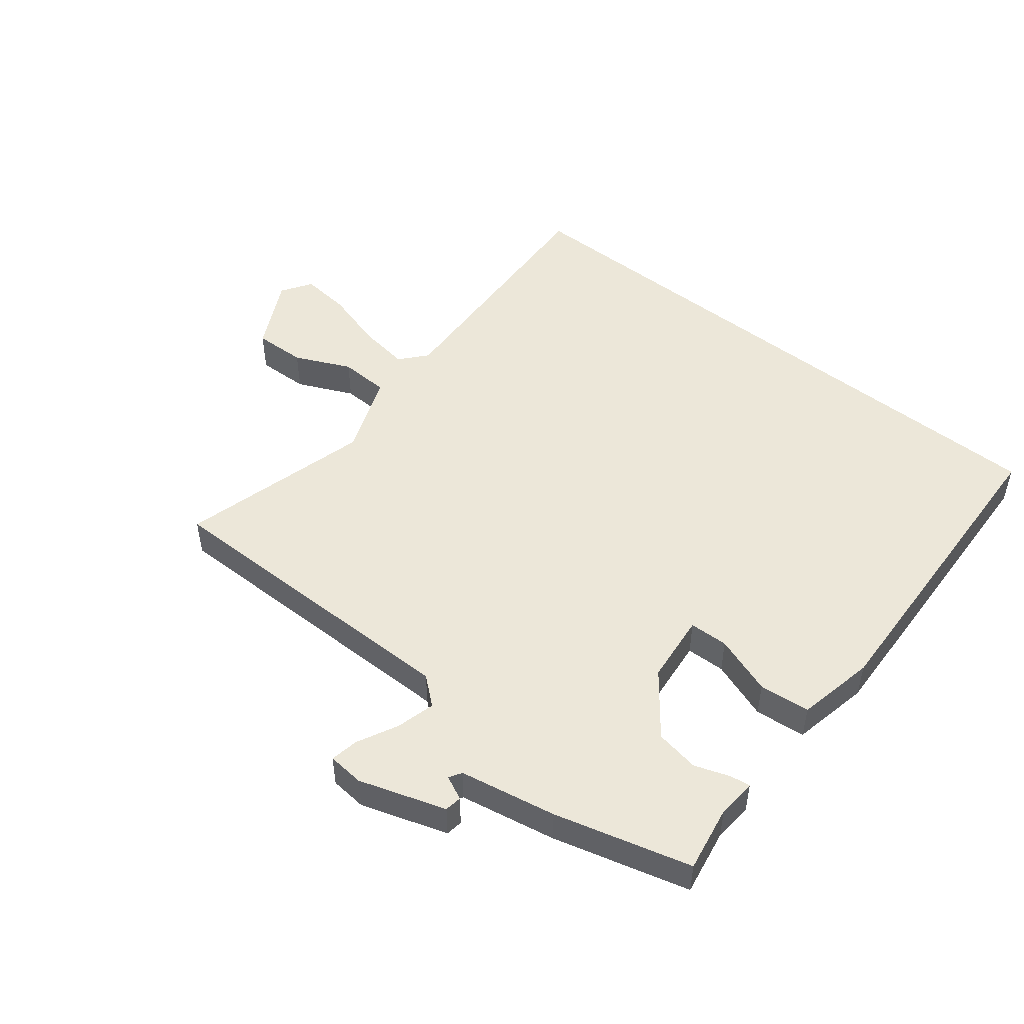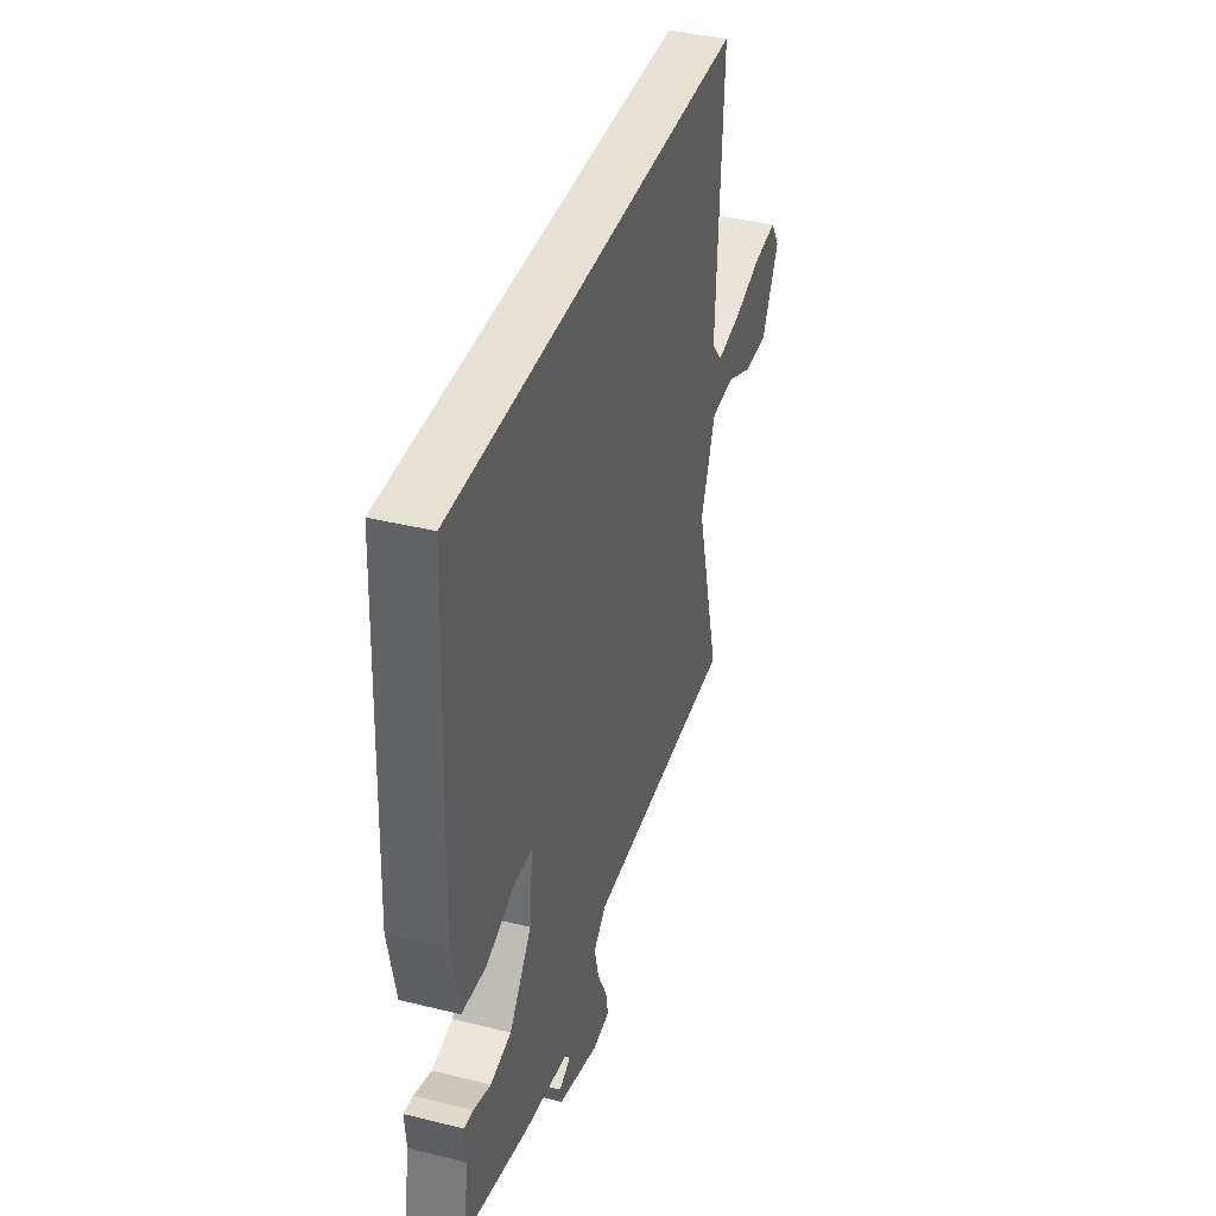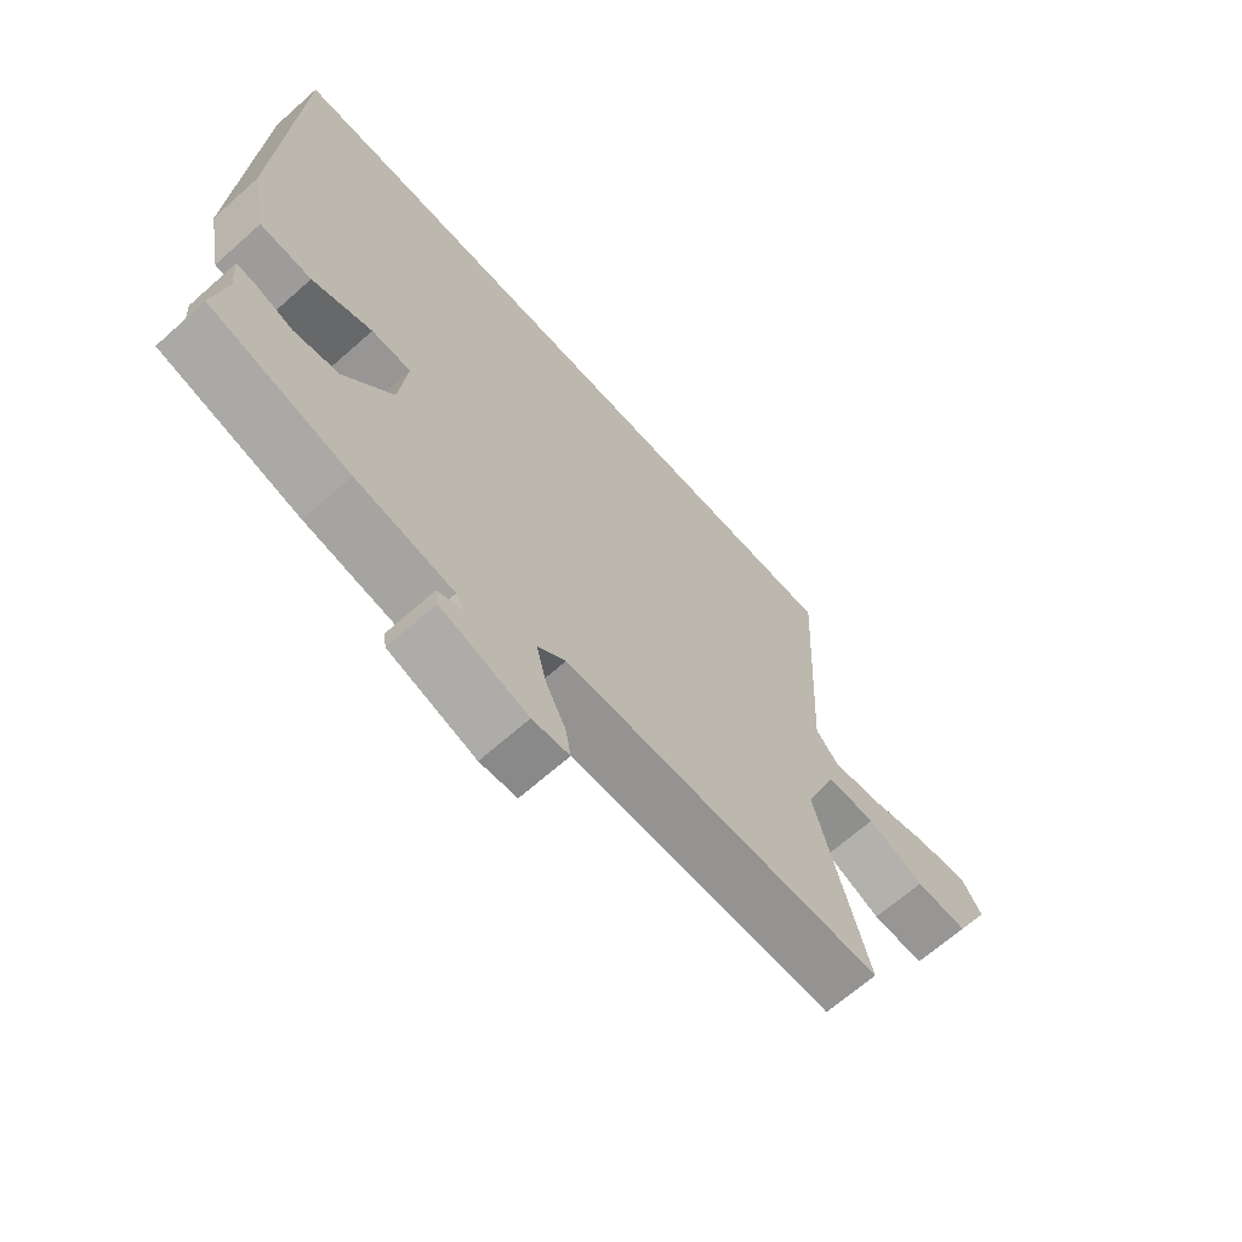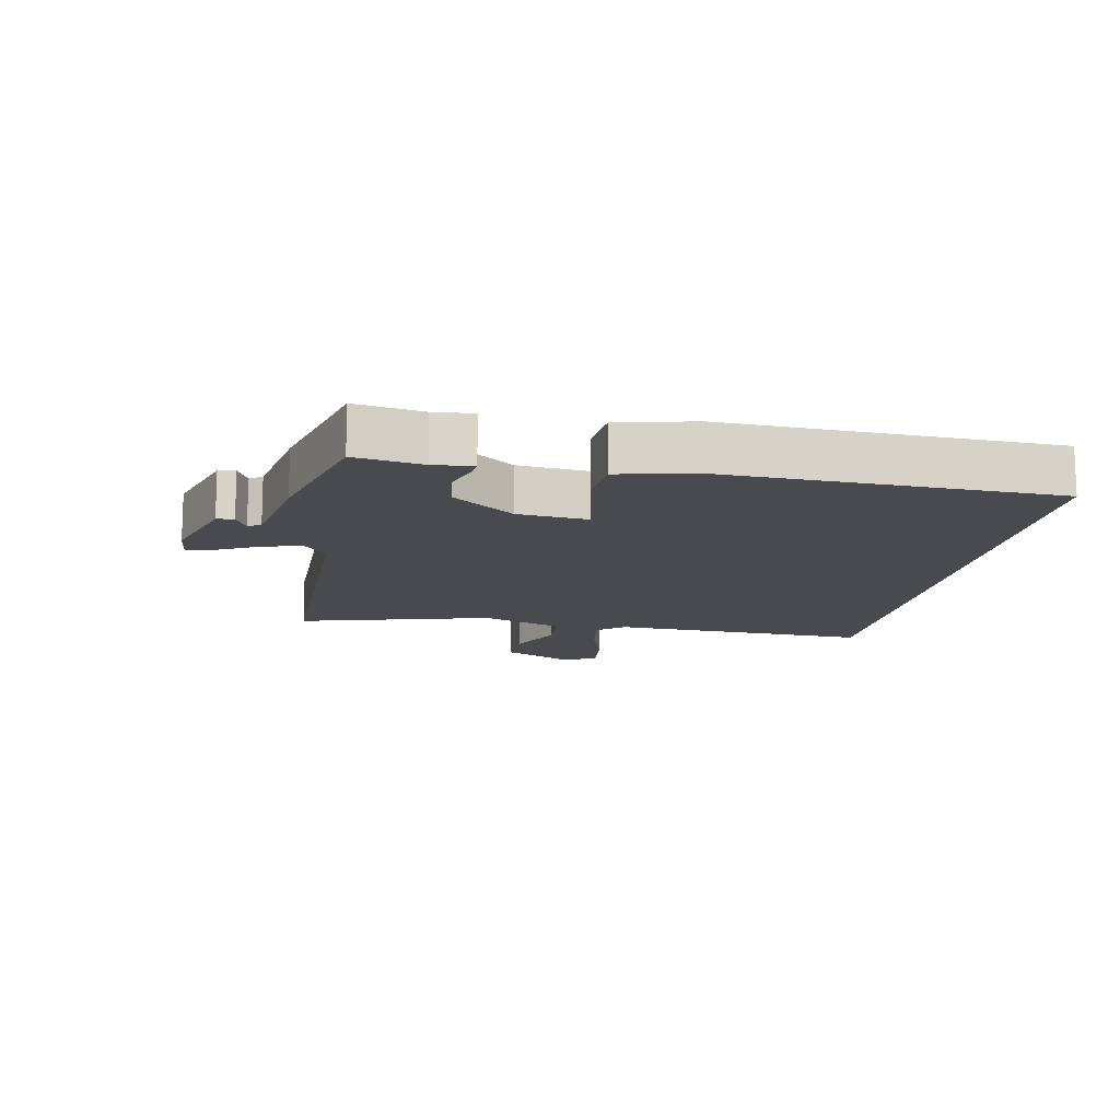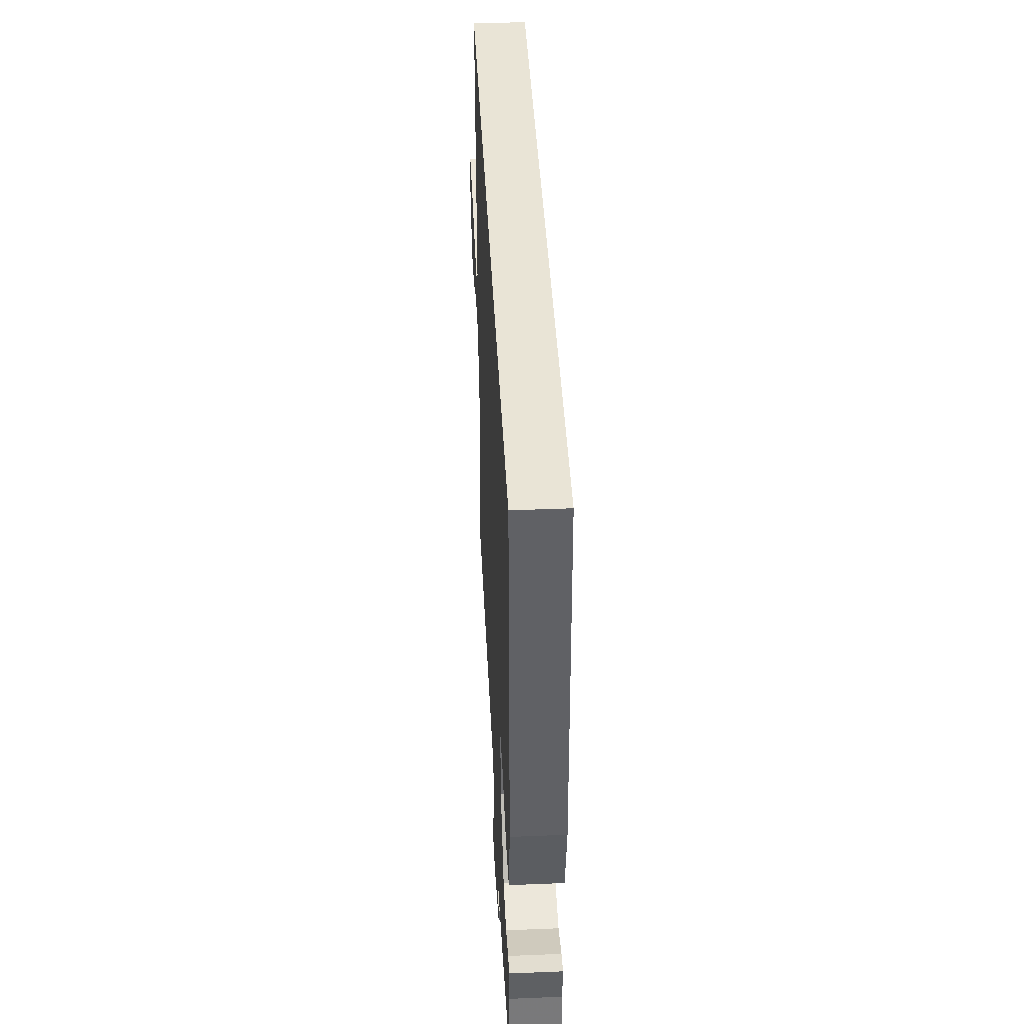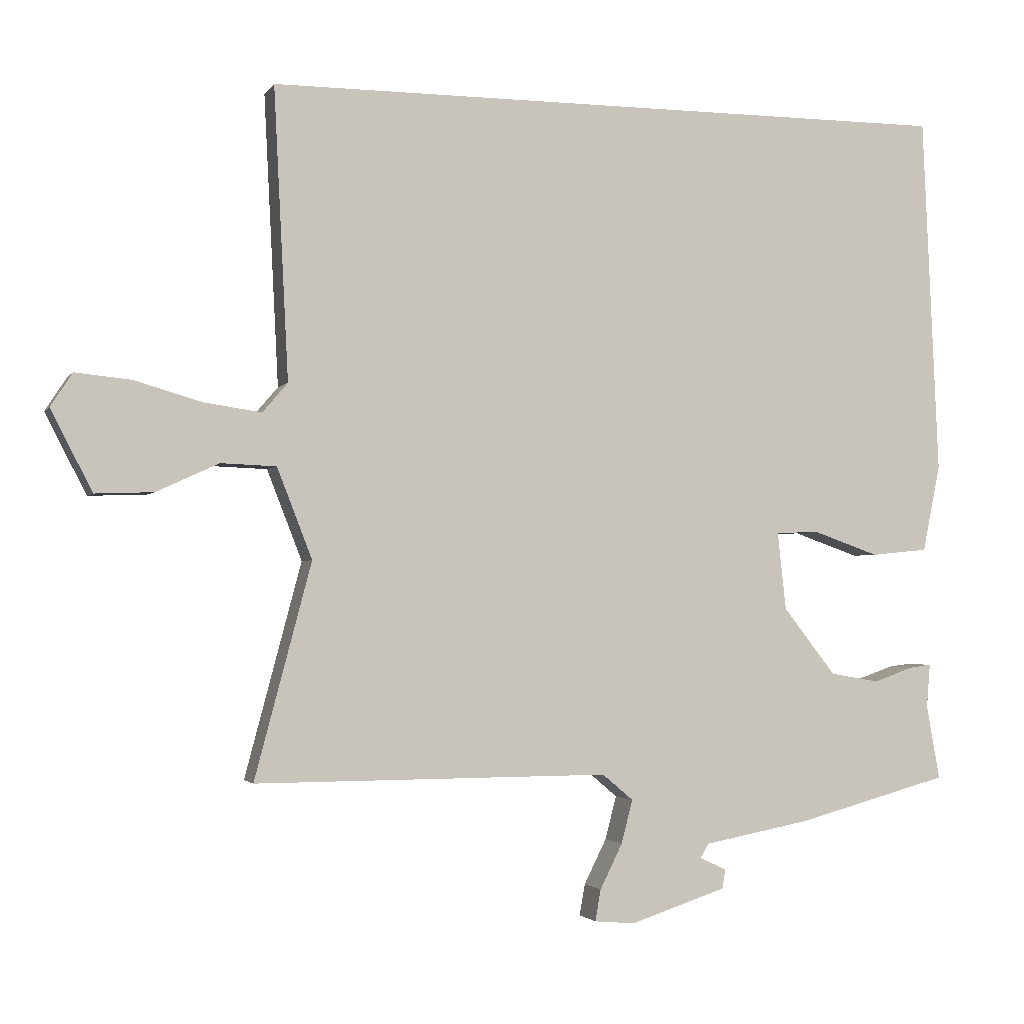
<metadata>
{"format":"obj","ext":"obj","renderer":"f3d","projection":"perspective","resolution":1024,"background":"white","views":[{"elev":49.8,"azim":-141.3,"up":"+Y"},{"elev":38.9,"azim":-72.8,"up":"+Z"},{"elev":-66.6,"azim":-48.3,"up":"+Z"},{"elev":-13.2,"azim":-100.2,"up":"+Y"},{"elev":42.6,"azim":-92.8,"up":"+Z"},{"elev":-2.3,"azim":163.0,"up":"+Z"}]}
</metadata>
<code>
v -0.479 0.07 0.5
v 0.513 0.07 0.5
v 0.492 0.07 0.085
v 0.528 0.07 0.043
v 0.61 0.07 0.055
v 0.706 0.07 0.083
v 0.786 0.07 0.091
v 0.817 0.07 0.043
v 0.758 0.07 -0.072
v 0.675 0.07 -0.069
v 0.586 0.07 -0.028
v 0.507 0.07 -0.031
v 0.457 0.07 -0.16
v 0.538 0.07 -0.466
v 0.032 0.07 -0.464
v -0.012 0.07 -0.501
v 0.004 0.07 -0.563
v 0.036 0.07 -0.627
v 0.044 0.07 -0.672
v -0.014 0.07 -0.677
v -0.151 0.07 -0.632
v -0.155 0.07 -0.605
v -0.117 0.07 -0.587
v -0.129 0.07 -0.567
v -0.282 0.07 -0.538
v -0.499 0.07 -0.479
v -0.48 0.07 -0.373
v -0.485 0.07 -0.311
v -0.454 0.07 -0.315
v -0.397 0.07 -0.335
v -0.327 0.07 -0.323
v -0.252 0.07 -0.227
v -0.24 0.07 -0.116
v -0.302 0.07 -0.114
v -0.396 0.07 -0.147
v -0.477 0.07 -0.139
v -0.502 0.07 -0.015
v -0.479 0 0.5
v 0.513 0 0.5
v 0.492 0 0.085
v 0.528 0 0.043
v 0.61 0 0.055
v 0.706 0 0.083
v 0.786 0 0.091
v 0.817 0 0.043
v 0.758 0 -0.072
v 0.675 0 -0.069
v 0.586 0 -0.028
v 0.507 0 -0.031
v 0.457 0 -0.16
v 0.538 0 -0.466
v 0.032 0 -0.464
v -0.012 0 -0.501
v 0.004 0 -0.563
v 0.036 0 -0.627
v 0.044 0 -0.672
v -0.014 0 -0.677
v -0.151 0 -0.632
v -0.155 0 -0.605
v -0.117 0 -0.587
v -0.129 0 -0.567
v -0.282 0 -0.538
v -0.499 0 -0.479
v -0.48 0 -0.373
v -0.485 0 -0.311
v -0.454 0 -0.315
v -0.397 0 -0.335
v -0.327 0 -0.323
v -0.252 0 -0.227
v -0.24 0 -0.116
v -0.302 0 -0.114
v -0.396 0 -0.147
v -0.477 0 -0.139
v -0.502 0 -0.015
f 37 1 2
f 36 37 2
f 35 36 2
f 34 35 2
f 33 34 2 3
f 32 33 3 4
f 31 32 4 5
f 27 28 29 30
f 27 30 31
f 26 27 31
f 25 26 31
f 24 25 31
f 21 22 23
f 20 21 23
f 19 20 23
f 18 19 23
f 17 18 23
f 16 17 23 24
f 15 16 24 31
f 13 14 15 31
f 9 10 11
f 8 9 11
f 7 8 11
f 6 7 11
f 5 6 11
f 5 11 12
f 31 5 12
f 12 13 31
f 39 38 74
f 39 74 73
f 39 73 72
f 39 72 71
f 40 39 71 70
f 41 40 70 69
f 42 41 69 68
f 67 66 65 64
f 68 67 64
f 68 64 63
f 68 63 62
f 68 62 61
f 60 59 58
f 60 58 57
f 60 57 56
f 60 56 55
f 60 55 54
f 61 60 54 53
f 68 61 53 52
f 68 52 51 50
f 48 47 46
f 48 46 45
f 48 45 44
f 48 44 43
f 48 43 42
f 49 48 42
f 49 42 68
f 68 50 49
f 1 38 39 2
f 2 39 40 3
f 3 40 41 4
f 4 41 42 5
f 5 42 43 6
f 6 43 44 7
f 7 44 45 8
f 8 45 46 9
f 9 46 47 10
f 10 47 48 11
f 11 48 49 12
f 12 49 50 13
f 13 50 51 14
f 14 51 52 15
f 15 52 53 16
f 16 53 54 17
f 17 54 55 18
f 18 55 56 19
f 19 56 57 20
f 20 57 58 21
f 21 58 59 22
f 22 59 60 23
f 23 60 61 24
f 24 61 62 25
f 25 62 63 26
f 26 63 64 27
f 27 64 65 28
f 28 65 66 29
f 29 66 67 30
f 30 67 68 31
f 31 68 69 32
f 32 69 70 33
f 33 70 71 34
f 34 71 72 35
f 35 72 73 36
f 36 73 74 37
f 37 74 38 1

</code>
